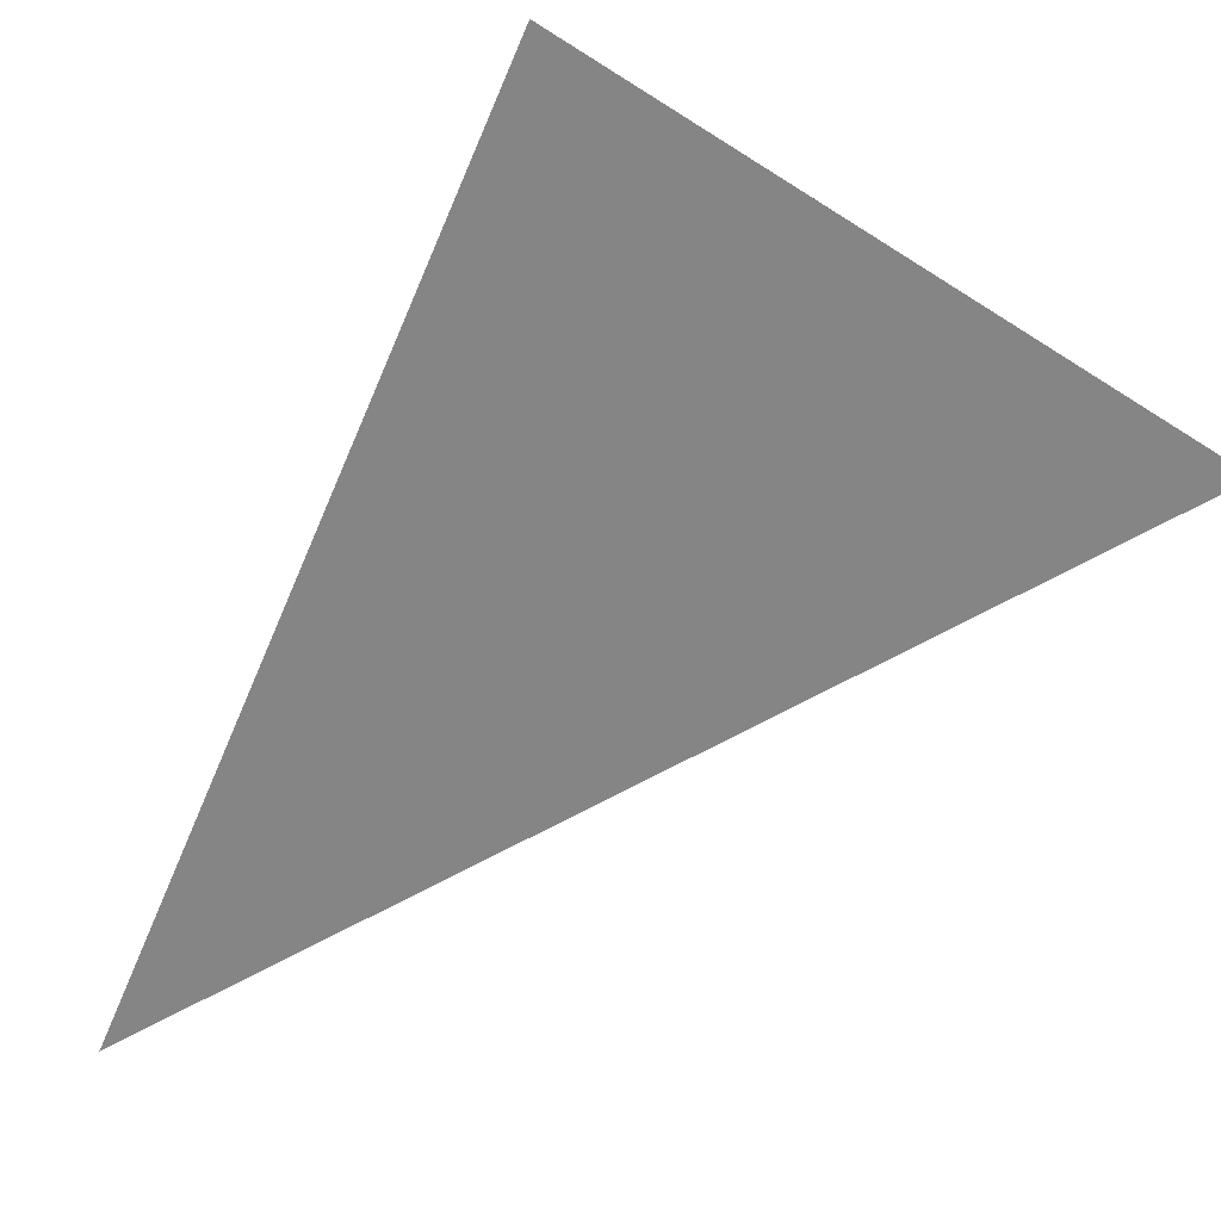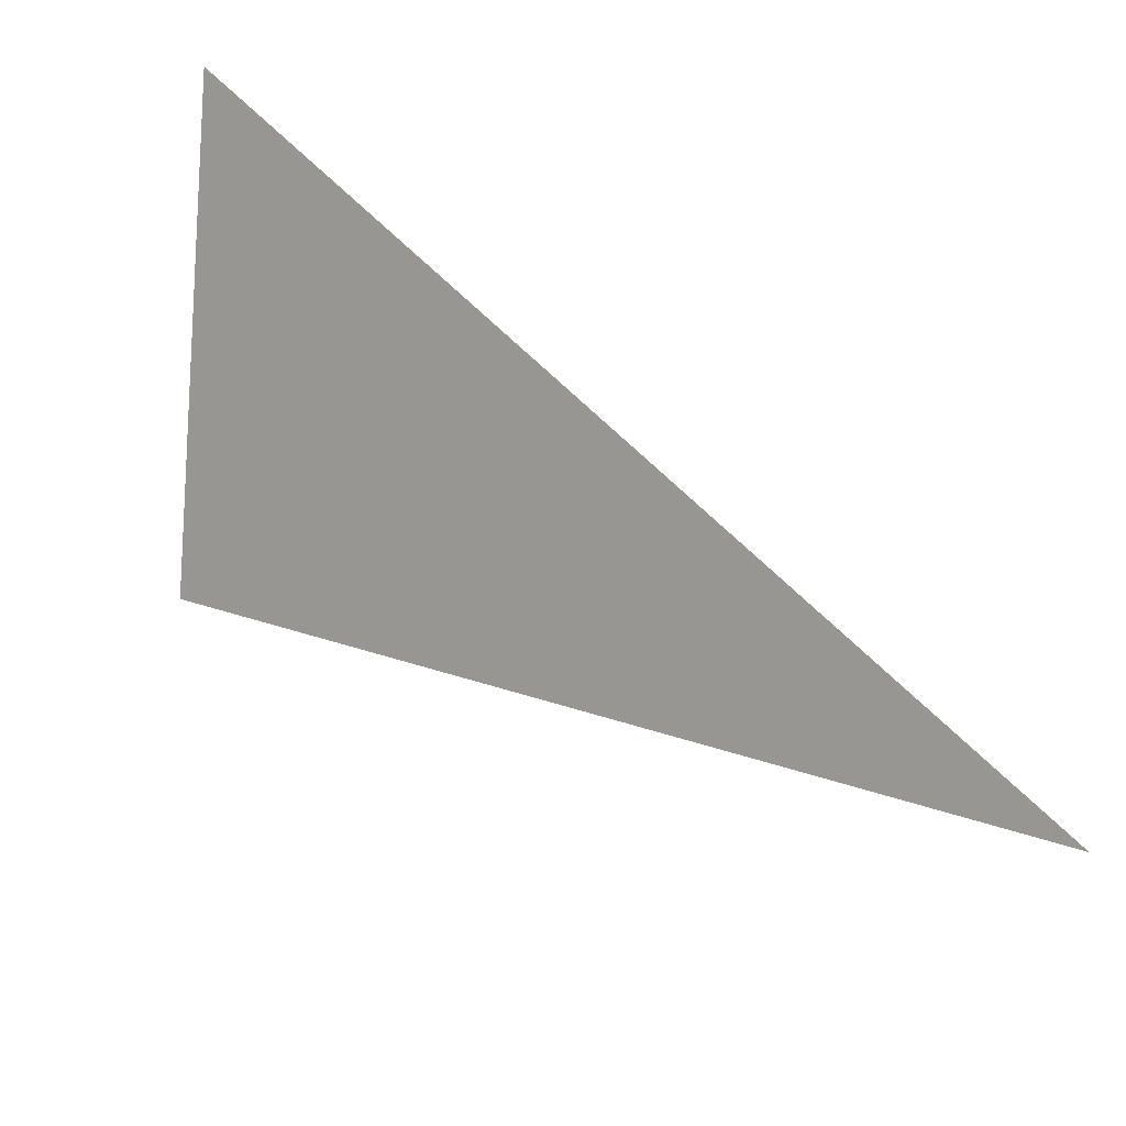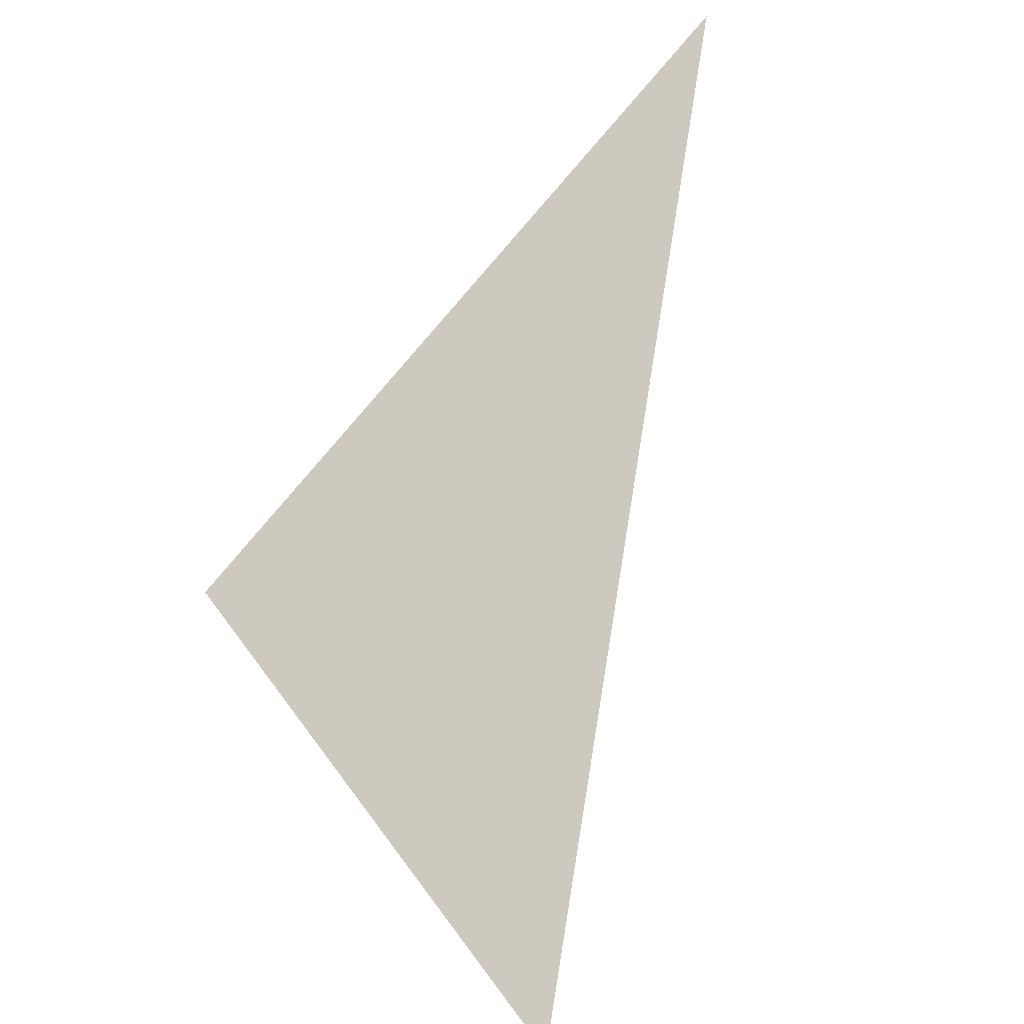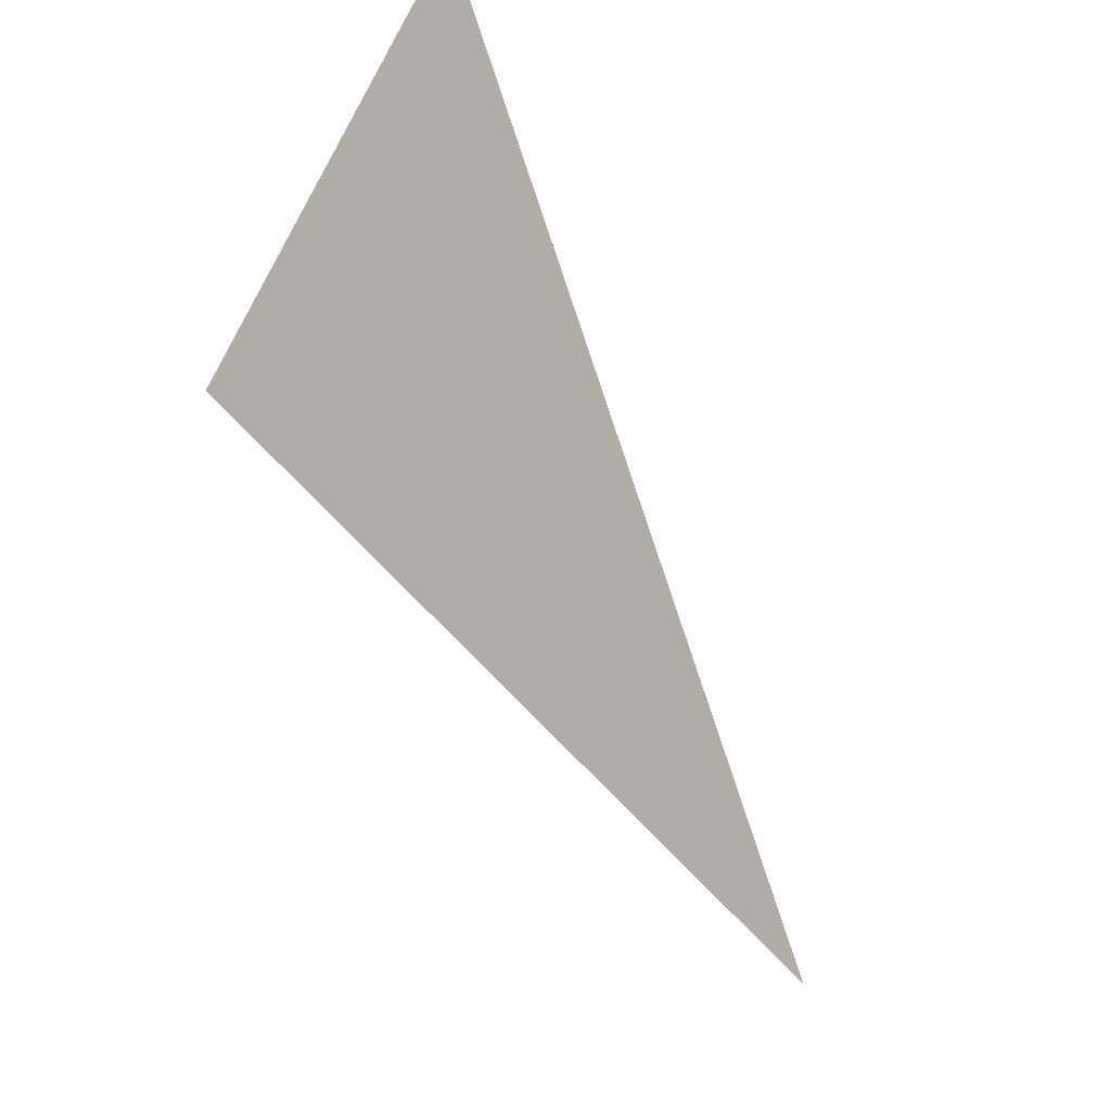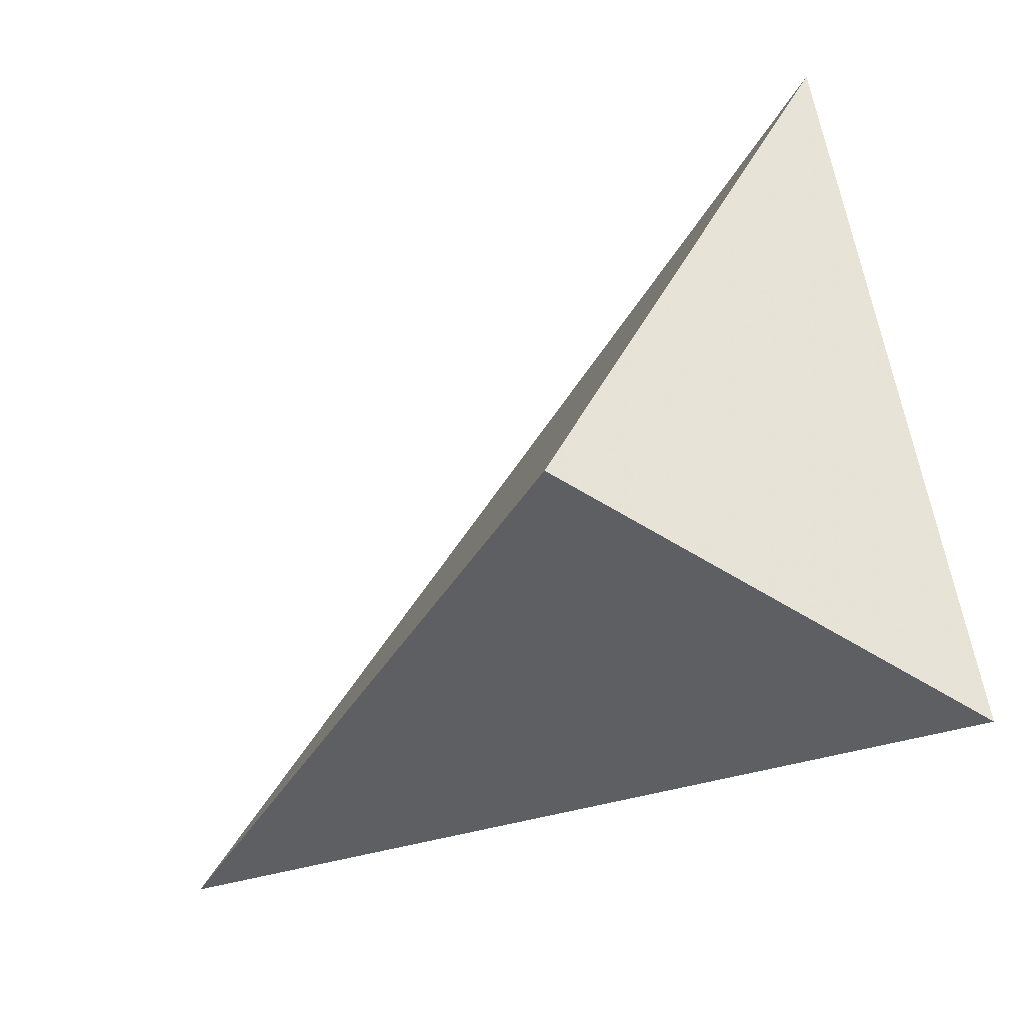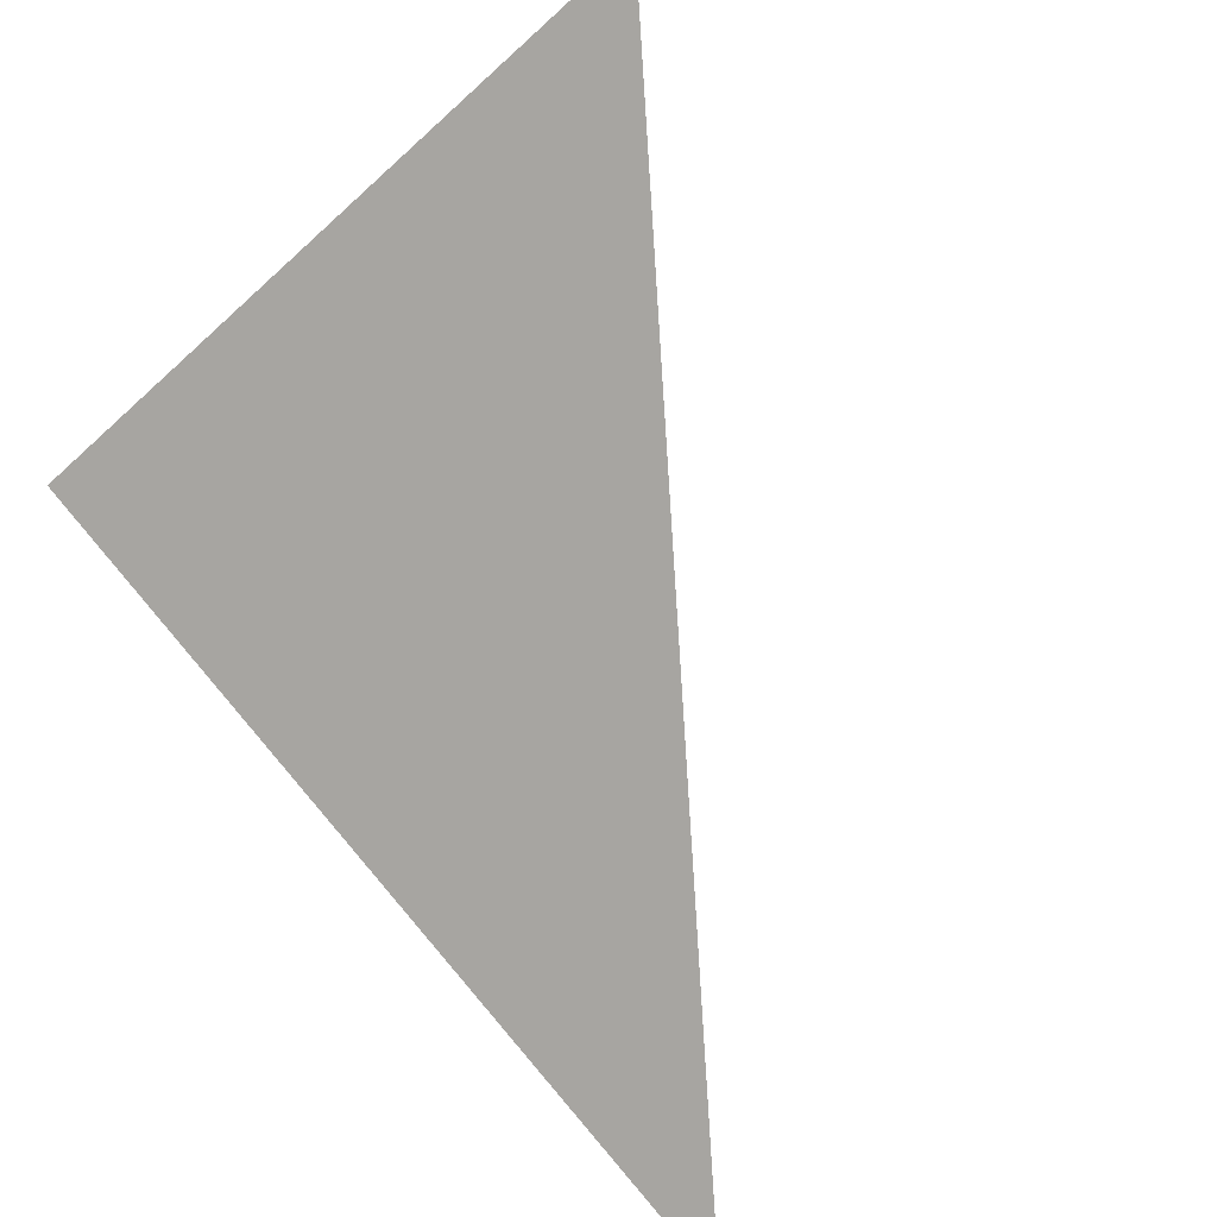
<metadata>
{"format":"obj","ext":"obj","renderer":"f3d","projection":"perspective","resolution":1024,"background":"white","views":[{"elev":-27.6,"azim":49.9,"up":"+Y"},{"elev":71.3,"azim":-102.5,"up":"+Z"},{"elev":-78.4,"azim":-72.8,"up":"+Z"},{"elev":62.1,"azim":-71.0,"up":"+Z"},{"elev":68.2,"azim":-12.7,"up":"+Y"},{"elev":-64.9,"azim":130.9,"up":"+Y"}]}
</metadata>
<code>
v 0.9533 2.534 -0.8971
v 0.5465 2.316 -0.5912
v 0.9296 2.598 -0.5162
v 0.7532 2.658 -0.656
f 2 1 3
f 3 1 4
f 4 1 2
f 4 2 3

</code>
